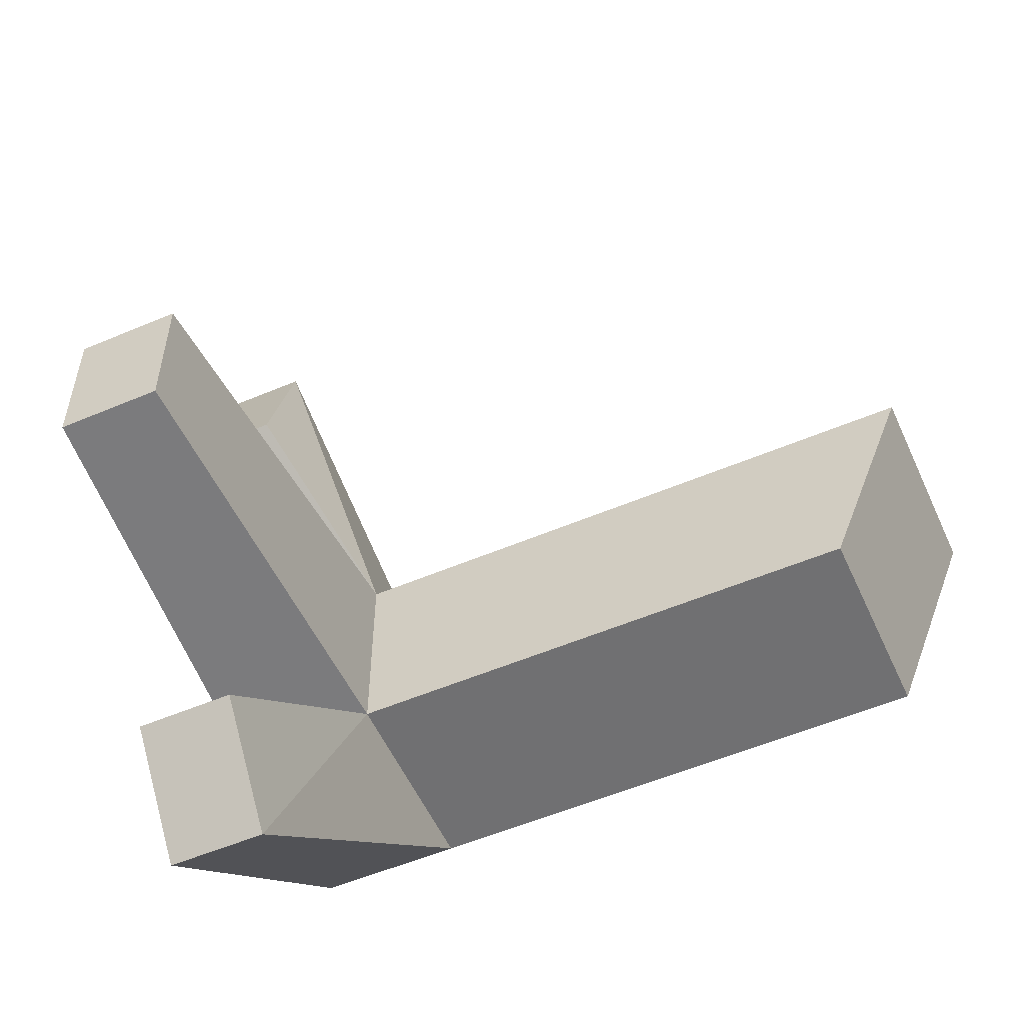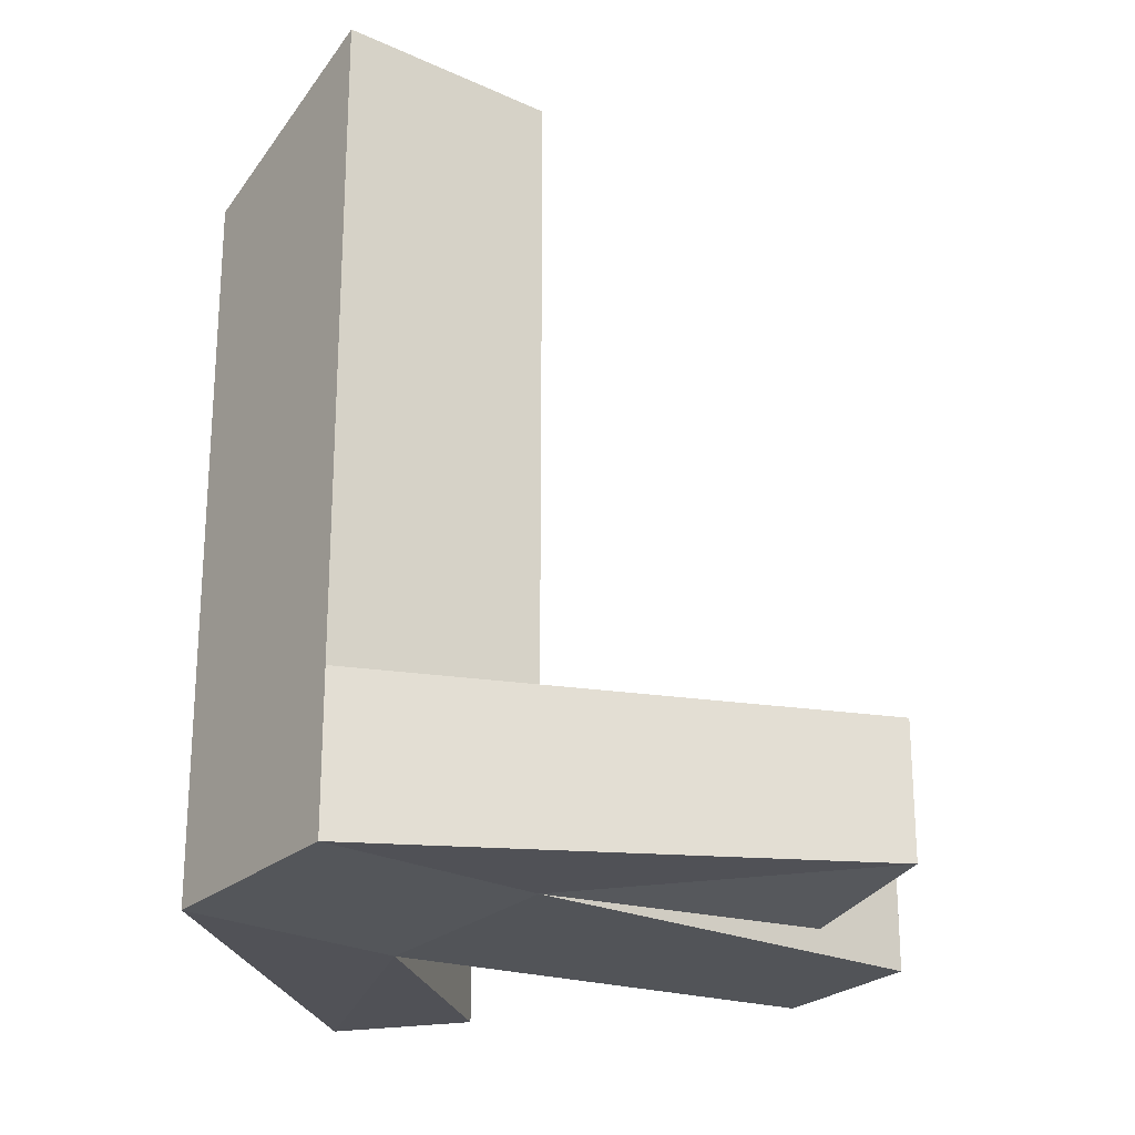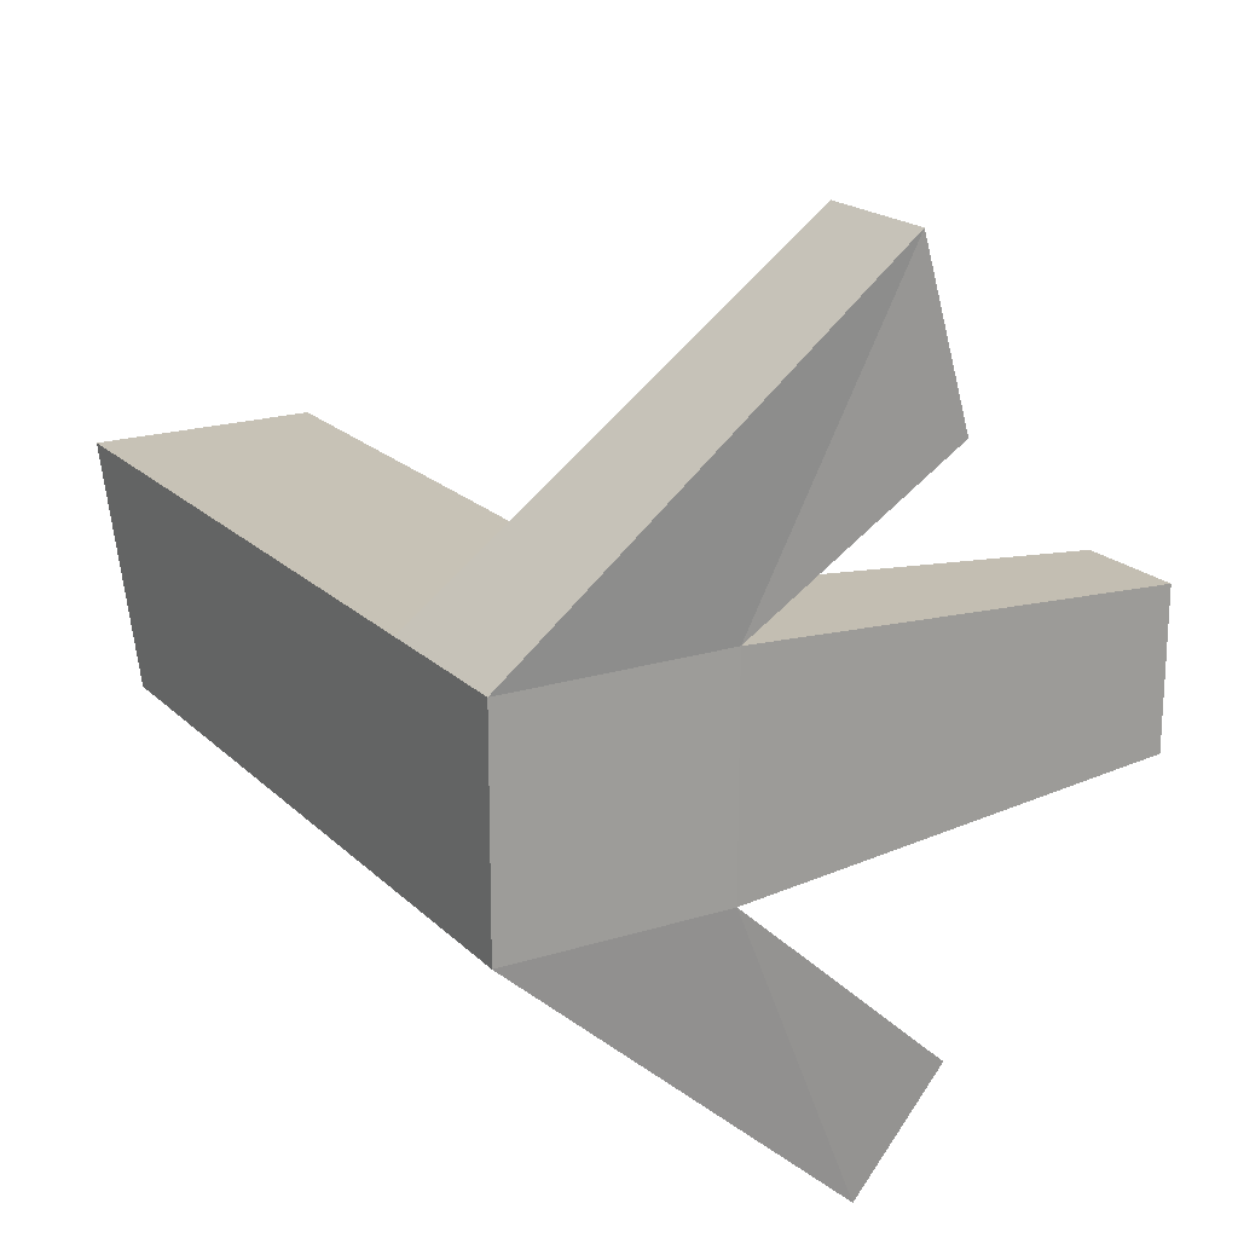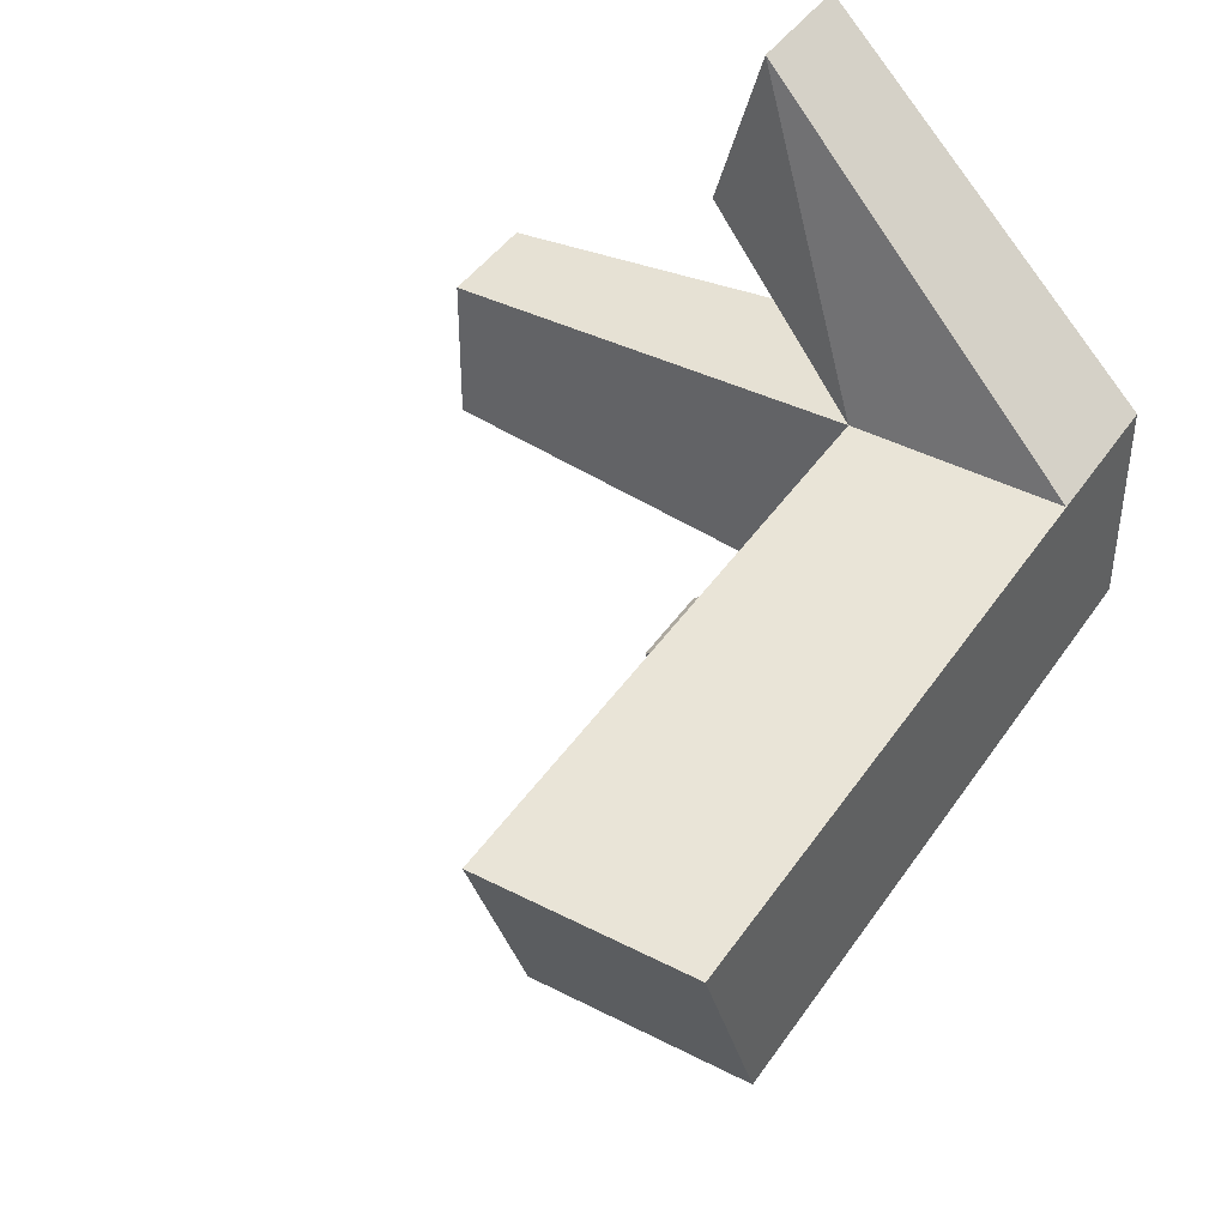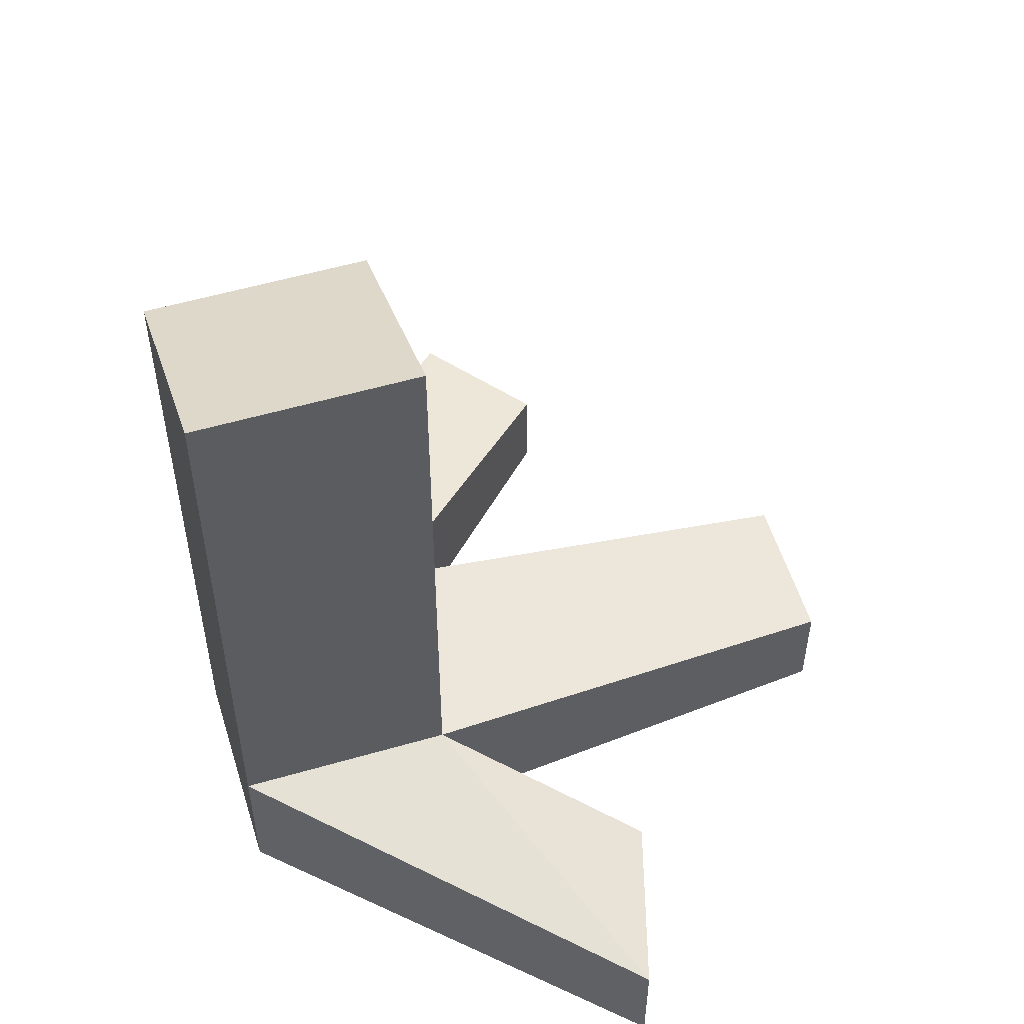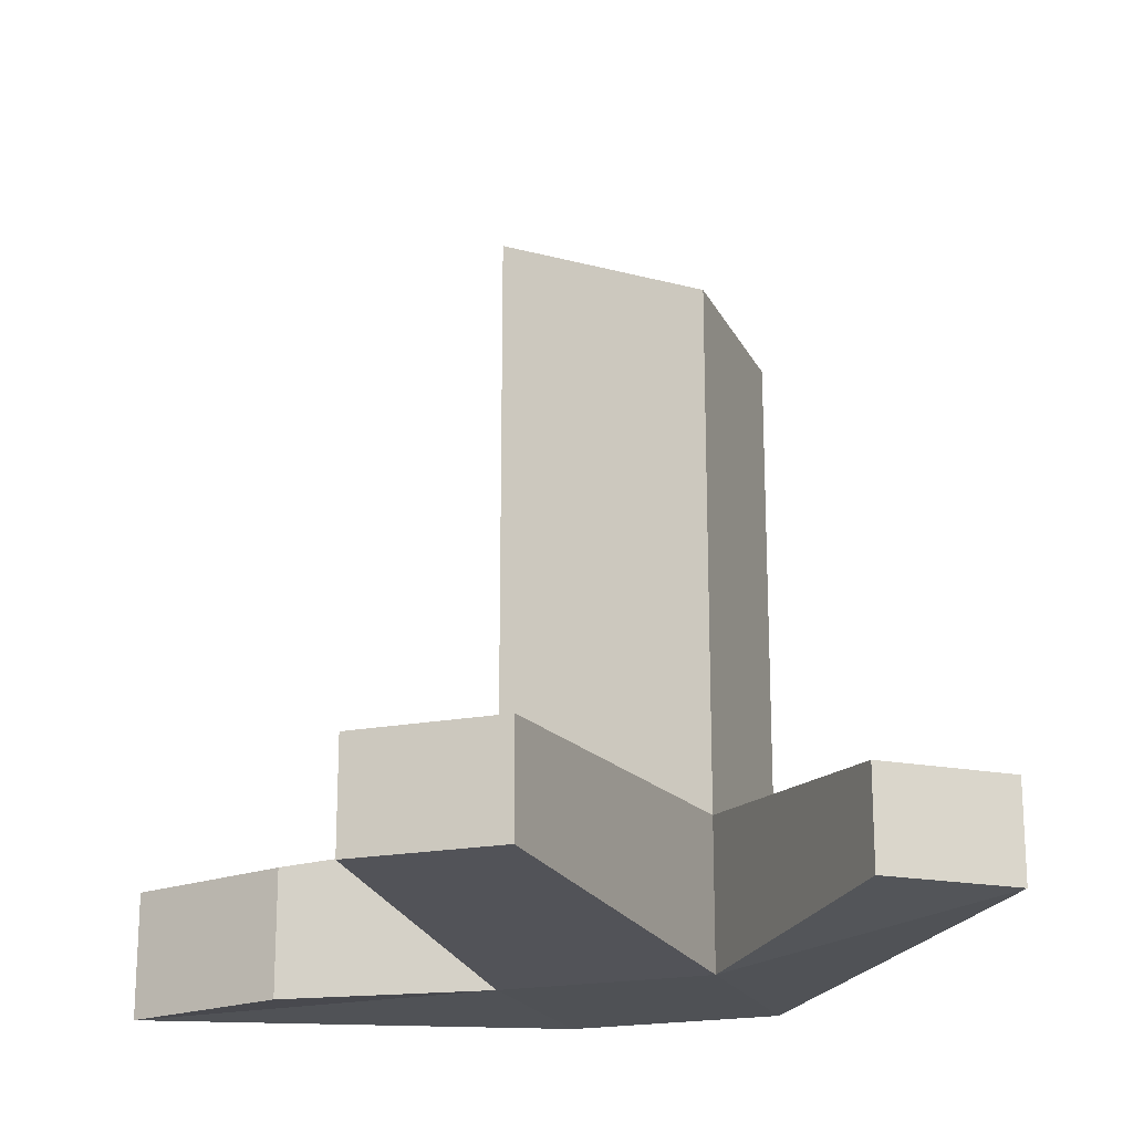
<metadata>
{"format":"obj","ext":"obj","renderer":"f3d","projection":"perspective","resolution":1024,"background":"white","views":[{"elev":-55.0,"azim":114.1,"up":"+Z"},{"elev":-25.3,"azim":-36.9,"up":"+Y"},{"elev":19.2,"azim":-30.4,"up":"+Z"},{"elev":43.1,"azim":-148.5,"up":"+Z"},{"elev":55.0,"azim":-17.0,"up":"+Y"},{"elev":-19.8,"azim":109.7,"up":"+Y"}]}
</metadata>
<code>
g Cube.003_Cube.006
v -0.04067 -0.164 0.04067
v -0.04067 0.07278 0.04067
v -0.04067 -0.164 -0.04067
v -0.04067 0.04067 -0.04067
v 0.04067 -0.164 0.04067
v 0.04067 0.07278 0.04067
v 0.04067 -0.164 -0.04067
v 0.04067 0.04067 -0.04067
v -0.04067 -0.2209 0.04067
v -0.04067 -0.2209 -0.04067
v 0.04067 -0.2209 0.04067
v 0.04067 -0.2209 -0.04067
v 0.2069 -0.1723 0.02881
v 0.2069 -0.1723 -0.02881
v 0.2069 -0.2126 0.02881
v 0.2069 -0.2126 -0.02881
v 0.09099 -0.1874 0.1578
v 0.1091 -0.1874 0.09504
v 0.09099 -0.2331 0.1578
v 0.1091 -0.2331 0.09504
v 0.1261 -0.1738 -0.1185
v 0.09247 -0.1738 -0.1597
v 0.1261 -0.211 -0.1185
v 0.09247 -0.211 -0.1597
f 4 3 1
f 8 7 3
f 8 6 5
f 2 1 5
f 7 21 22
f 8 4 2
f 10 12 11
f 11 5 18
f 11 15 13
f 3 10 9
f 13 15 16
f 5 13 14
f 7 14 16
f 12 16 15
f 17 19 20
f 11 20 19
f 5 1 17
f 9 19 17
f 21 23 24
f 3 22 24
f 12 10 24
f 12 23 21
f 2 4 1
f 4 8 3
f 7 8 5
f 6 2 5
f 3 7 22
f 6 8 2
f 9 10 11
f 20 11 18
f 5 11 13
f 1 3 9
f 14 13 16
f 7 5 14
f 12 7 16
f 11 12 15
f 18 17 20
f 9 11 19
f 18 5 17
f 1 9 17
f 22 21 24
f 10 3 24
f 23 12 24
f 7 12 21

</code>
